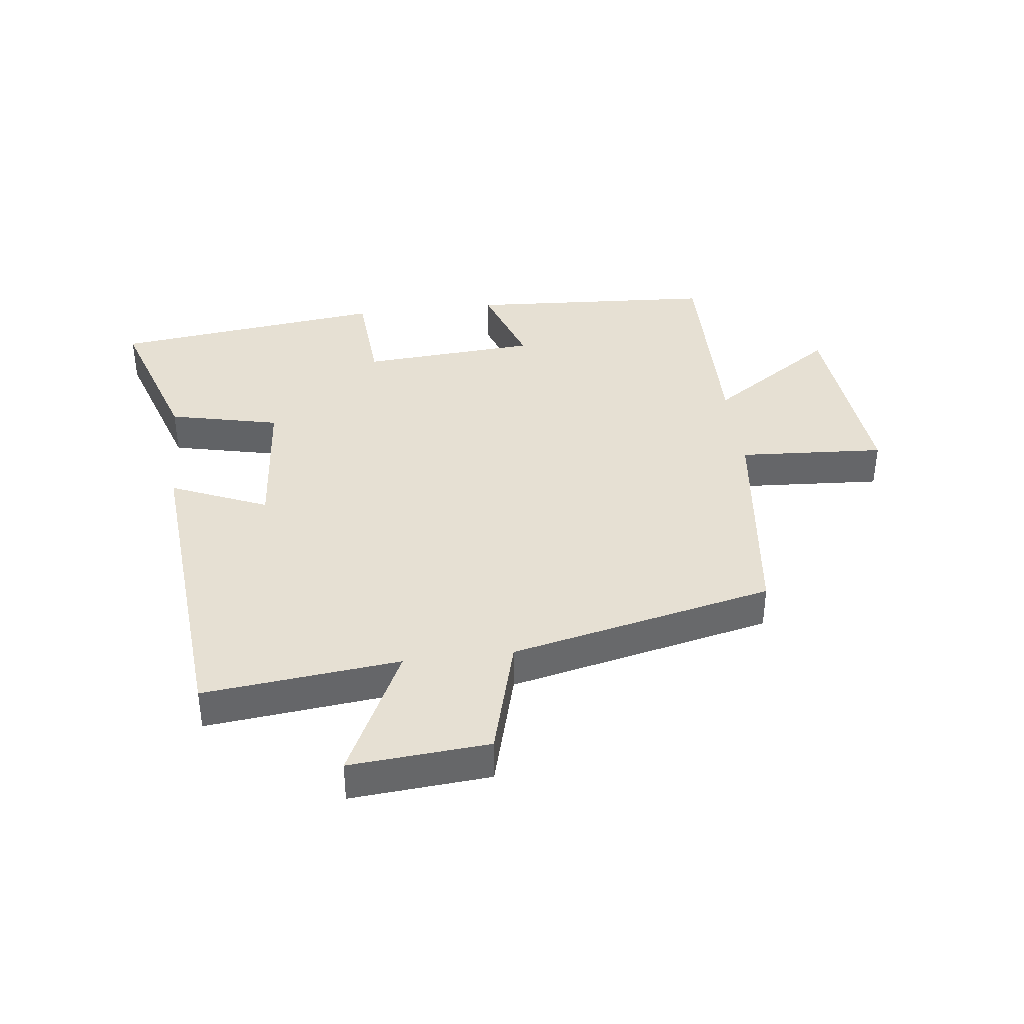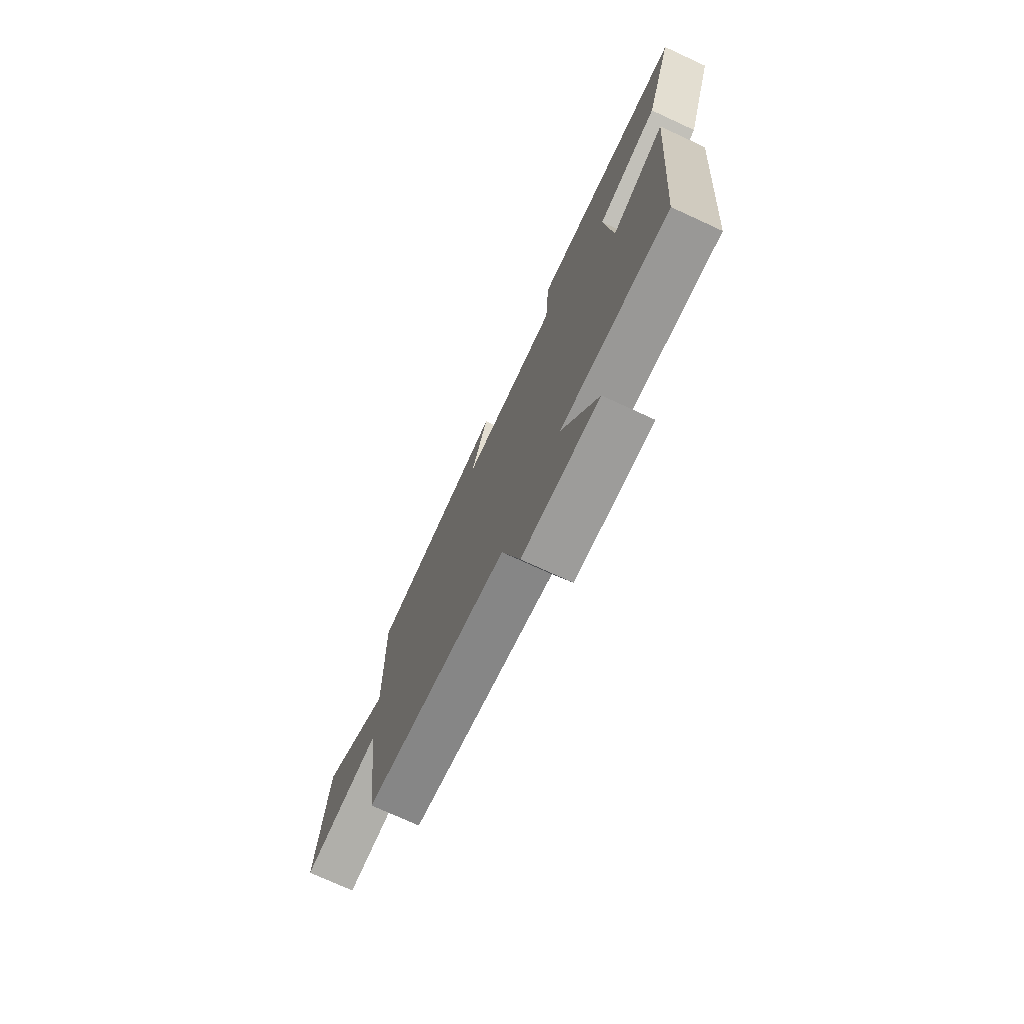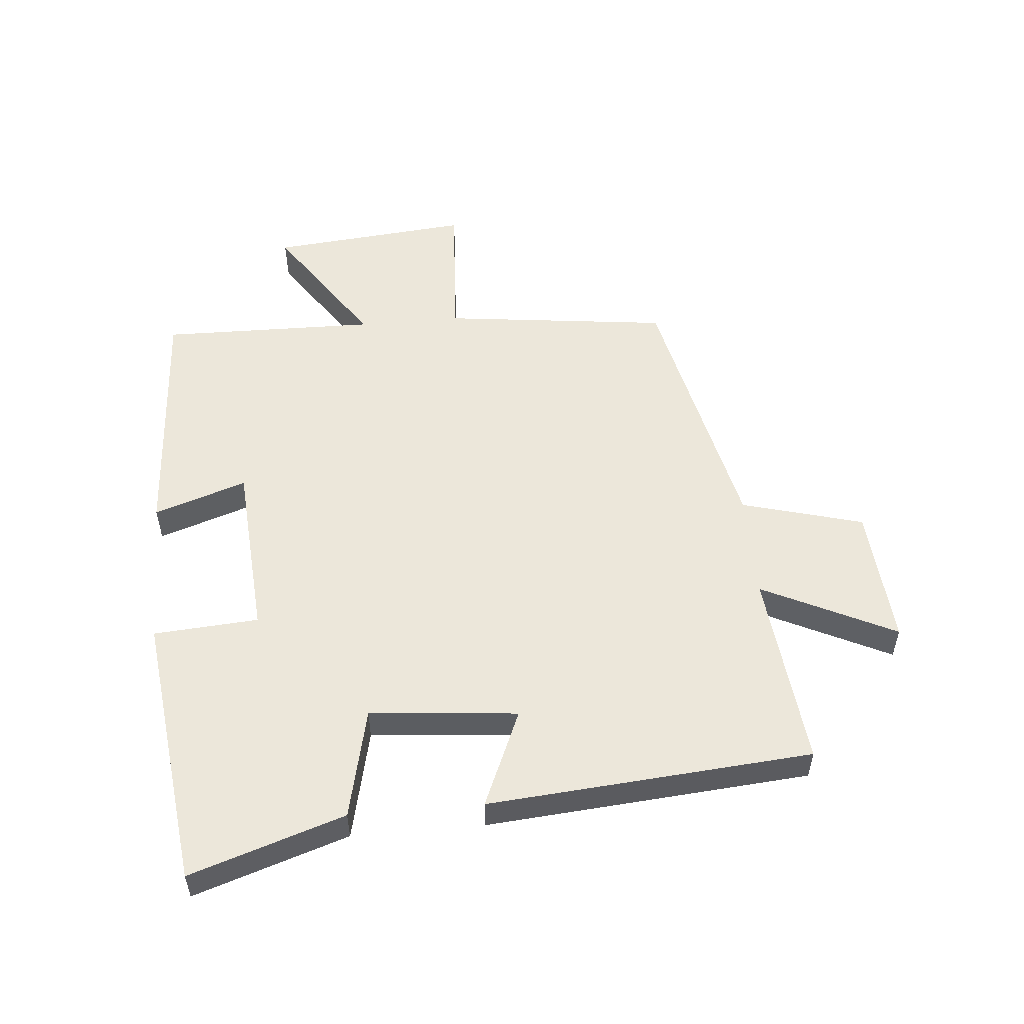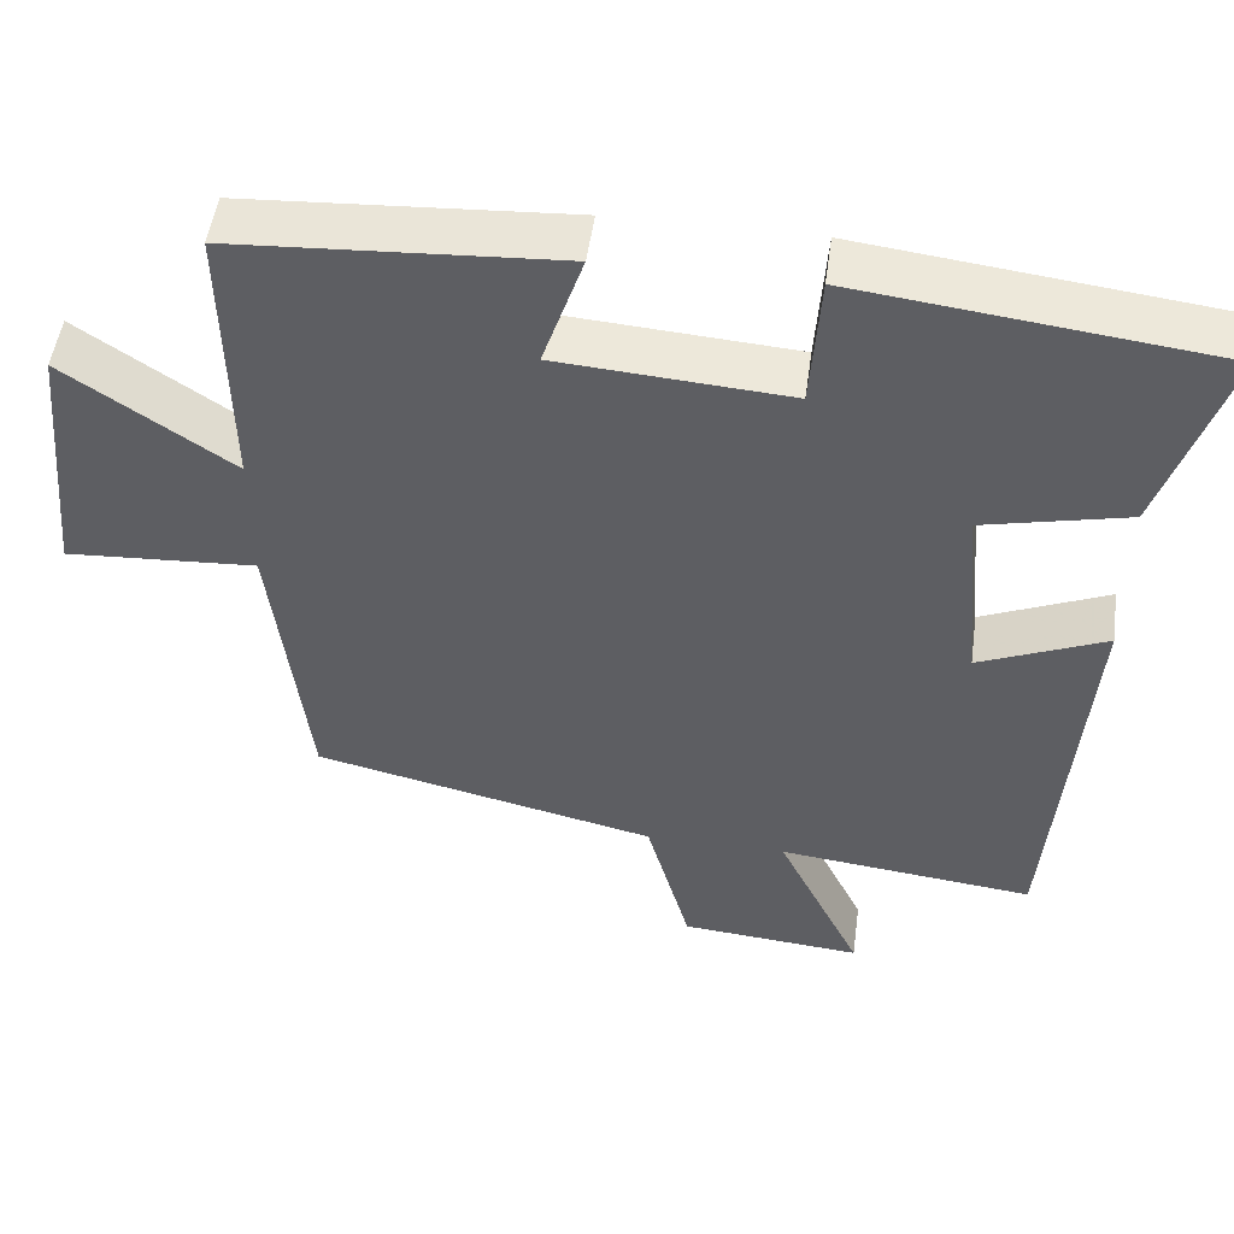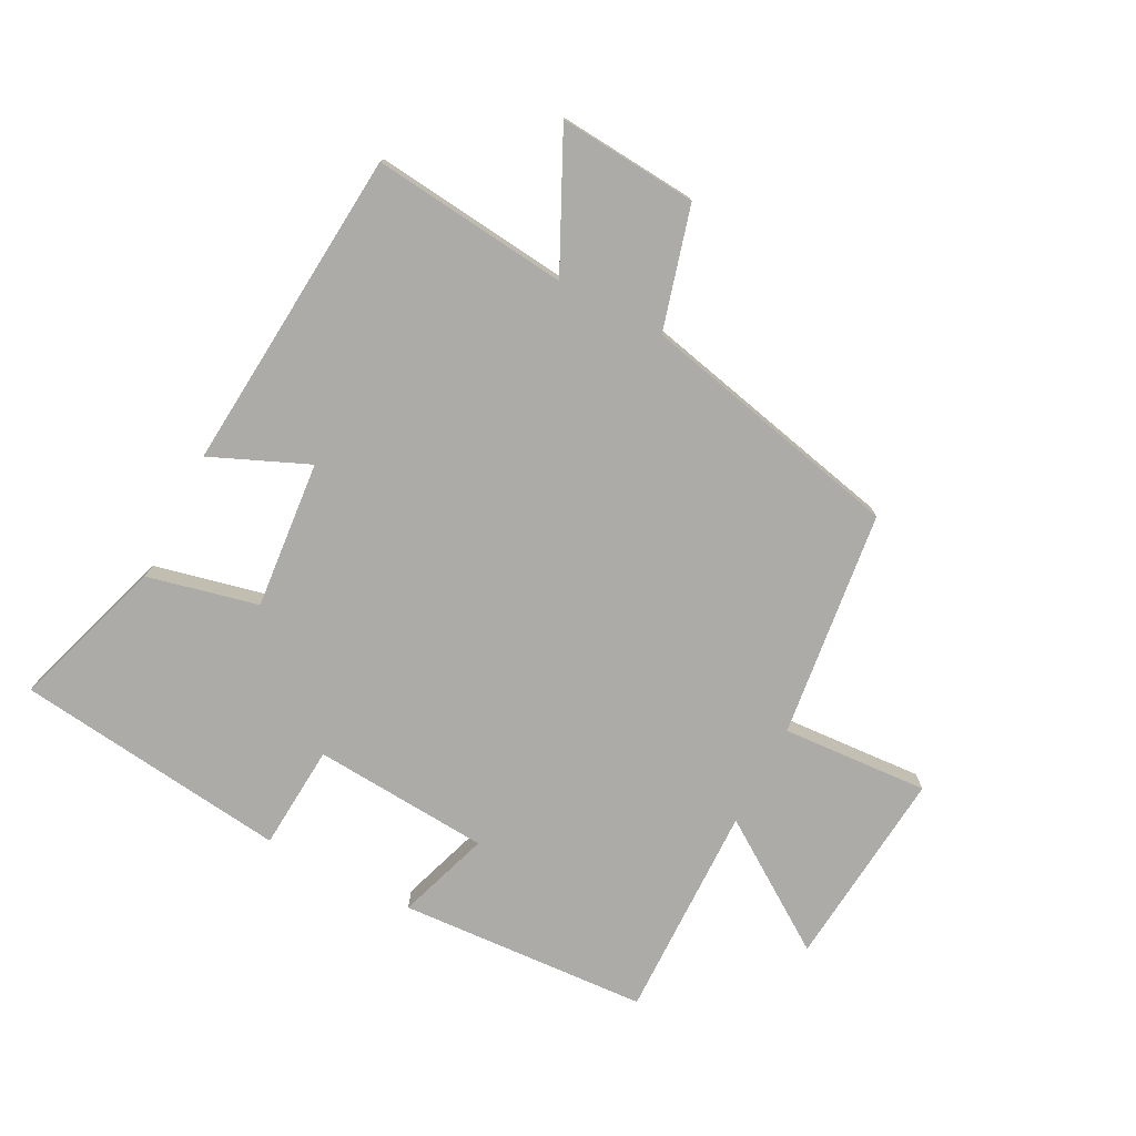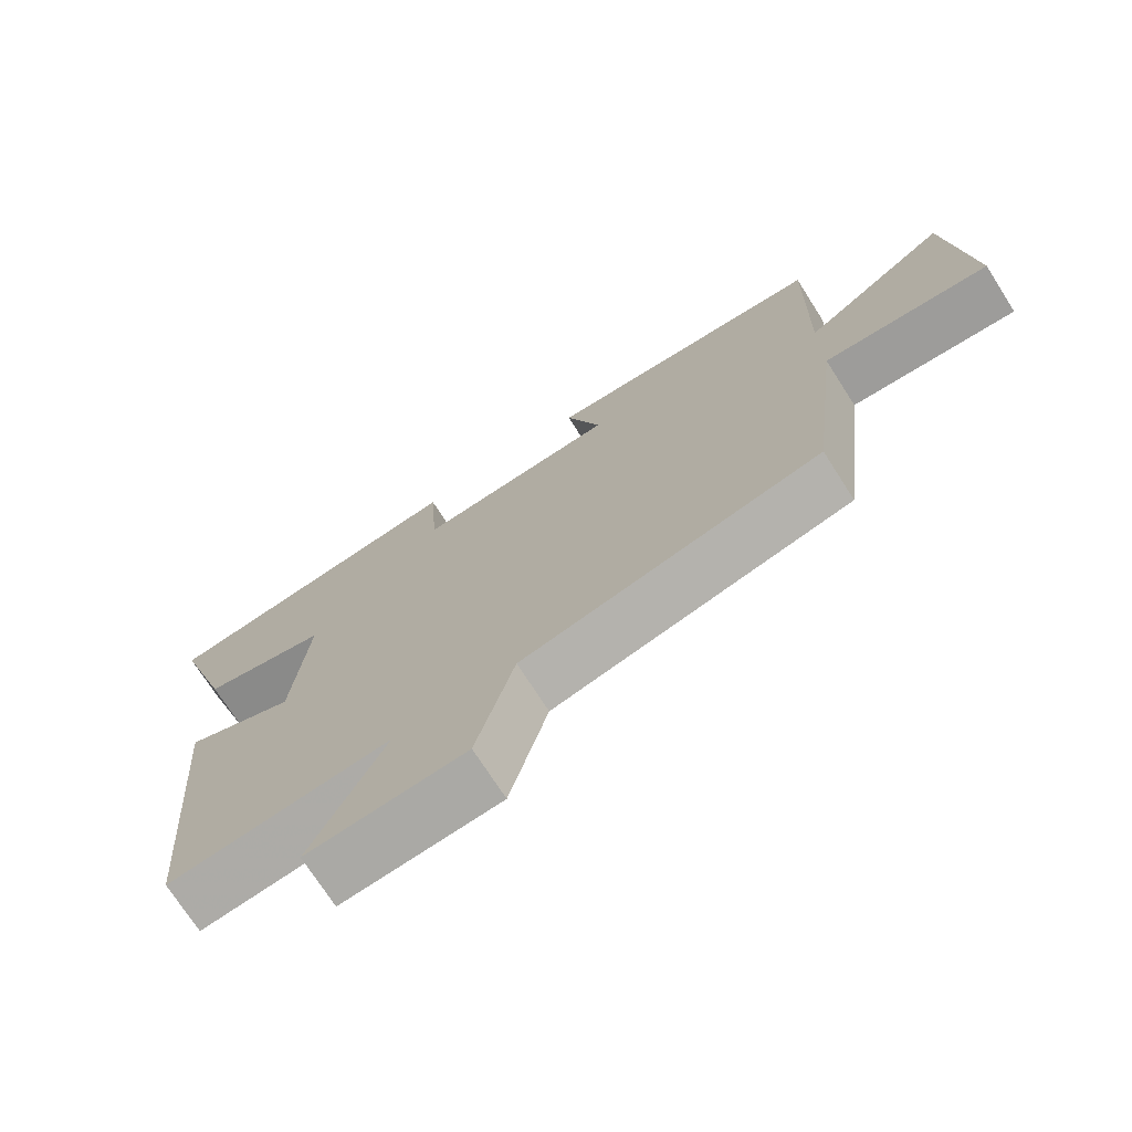
<metadata>
{"format":"obj","ext":"obj","renderer":"f3d","projection":"perspective","resolution":1024,"background":"white","views":[{"elev":38.5,"azim":173.0,"up":"+Y"},{"elev":-74.5,"azim":65.3,"up":"+Z"},{"elev":53.9,"azim":84.9,"up":"+Y"},{"elev":50.3,"azim":7.8,"up":"+Z"},{"elev":-76.4,"azim":152.5,"up":"+Y"},{"elev":-72.6,"azim":-147.4,"up":"+Z"}]}
</metadata>
<code>
v -0.506 0.07 0.475
v -0.105 0.07 0.5
v -0.155 0.07 0.351
v 0.129 0.07 0.331
v 0.141 0.07 0.5
v 0.581 0.07 0.447
v 0.5 0.07 0.199
v 0.322 0.07 0.158
v 0.344 0.07 -0.08
v 0.5 0.07 -0.013
v 0.458 0.07 -0.534
v 0.142 0.07 -0.5
v 0.246 0.07 -0.714
v 0.022 0.07 -0.696
v -0.032 0.07 -0.5
v -0.456 0.07 -0.405
v -0.5 0.07 -0.04
v -0.736 0.07 -0.055
v -0.706 0.07 0.267
v -0.5 0.07 0.128
v -0.506 0 0.475
v -0.105 0 0.5
v -0.155 0 0.351
v 0.129 0 0.331
v 0.141 0 0.5
v 0.581 0 0.447
v 0.5 0 0.199
v 0.322 0 0.158
v 0.344 0 -0.08
v 0.5 0 -0.013
v 0.458 0 -0.534
v 0.142 0 -0.5
v 0.246 0 -0.714
v 0.022 0 -0.696
v -0.032 0 -0.5
v -0.456 0 -0.405
v -0.5 0 -0.04
v -0.736 0 -0.055
v -0.706 0 0.267
v -0.5 0 0.128
f 17 18 19 20
f 15 16 17 20
f 15 20 1
f 12 13 14 15
f 12 15 1
f 9 10 11 12
f 8 9 12 1
f 6 7 8
f 5 6 8
f 4 5 8
f 3 4 8
f 3 8 1
f 1 2 3
f 40 39 38 37
f 40 37 36 35
f 21 40 35
f 35 34 33 32
f 21 35 32
f 32 31 30 29
f 21 32 29 28
f 28 27 26
f 28 26 25
f 28 25 24
f 28 24 23
f 21 28 23
f 23 22 21
f 1 21 22 2
f 2 22 23 3
f 3 23 24 4
f 4 24 25 5
f 5 25 26 6
f 6 26 27 7
f 7 27 28 8
f 8 28 29 9
f 9 29 30 10
f 10 30 31 11
f 11 31 32 12
f 12 32 33 13
f 13 33 34 14
f 14 34 35 15
f 15 35 36 16
f 16 36 37 17
f 17 37 38 18
f 18 38 39 19
f 19 39 40 20
f 20 40 21 1

</code>
